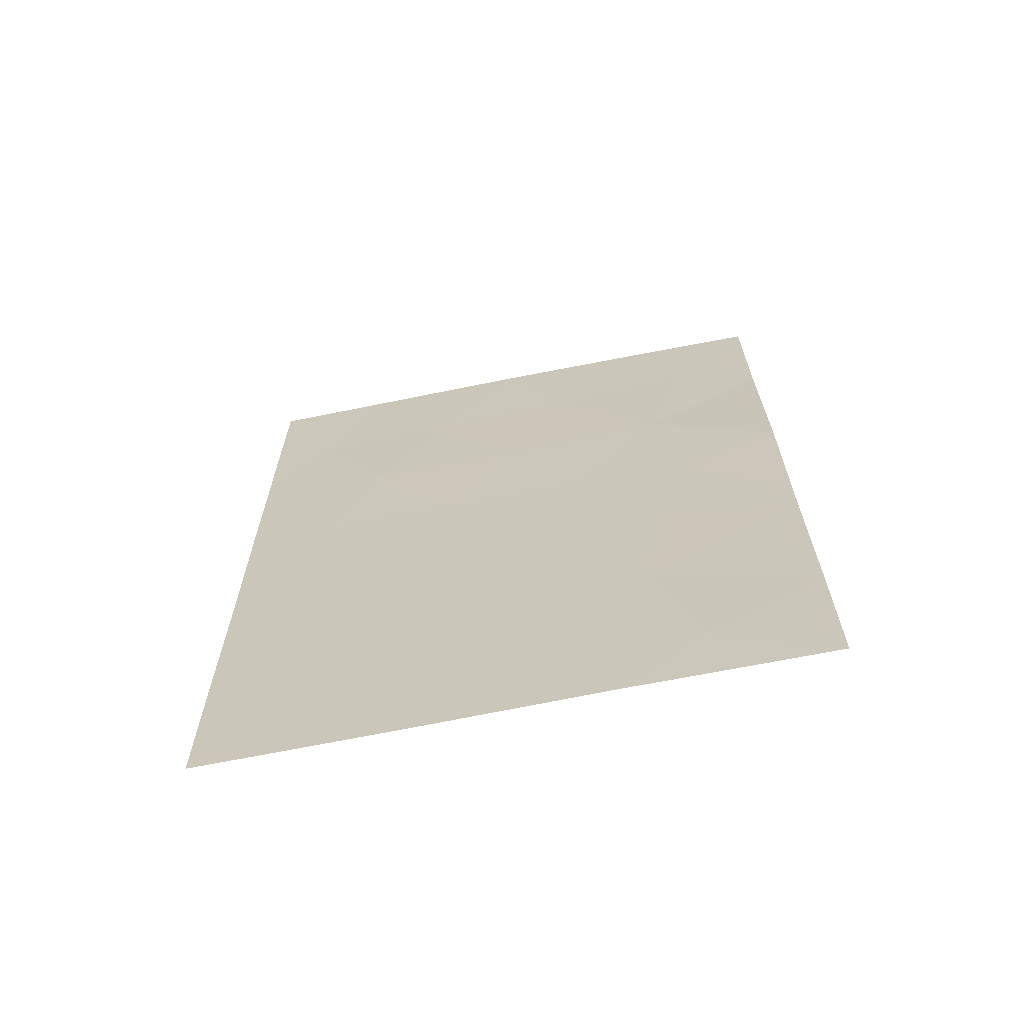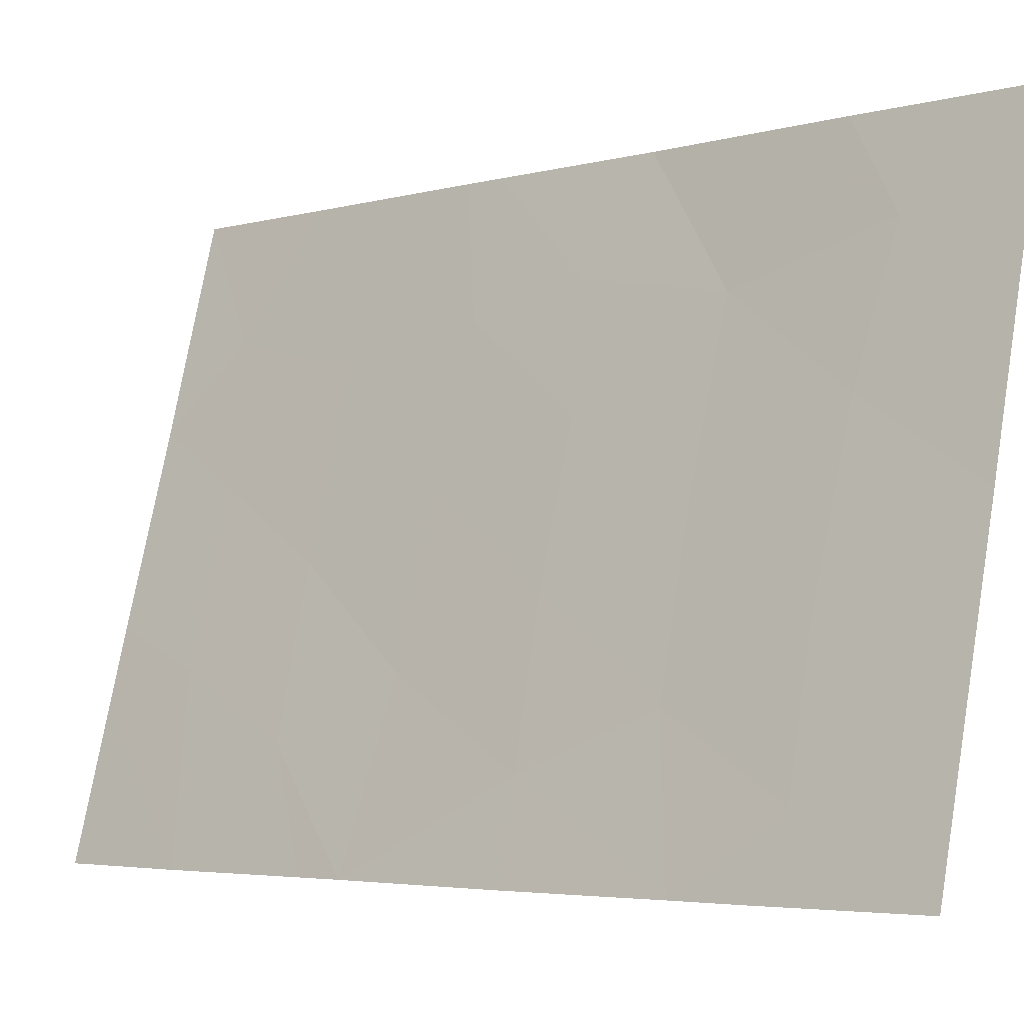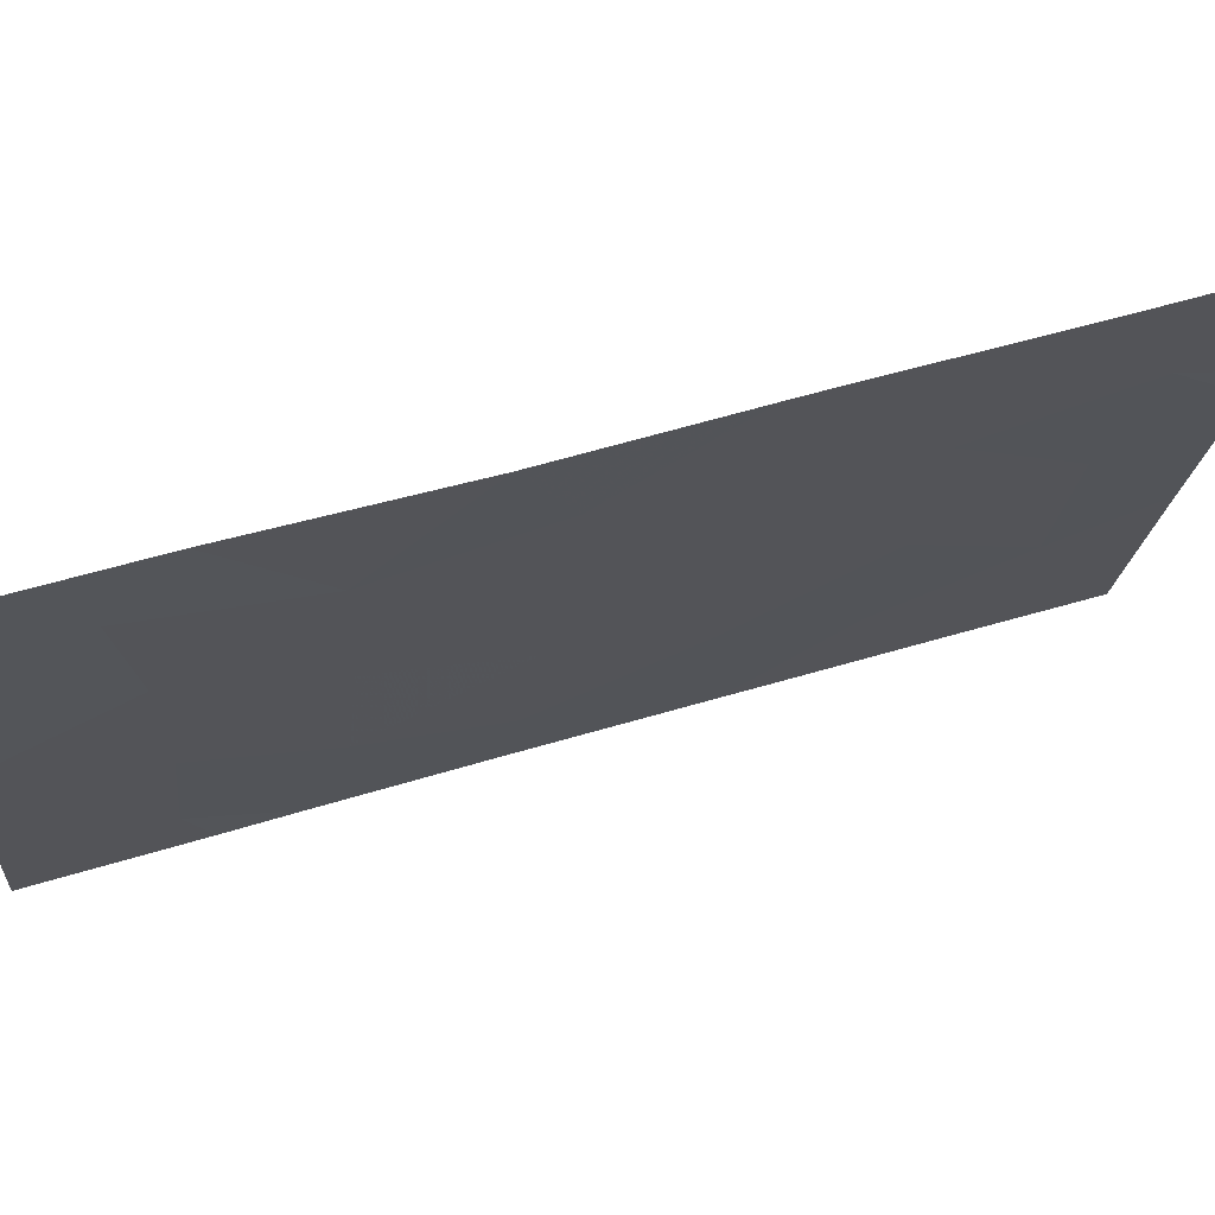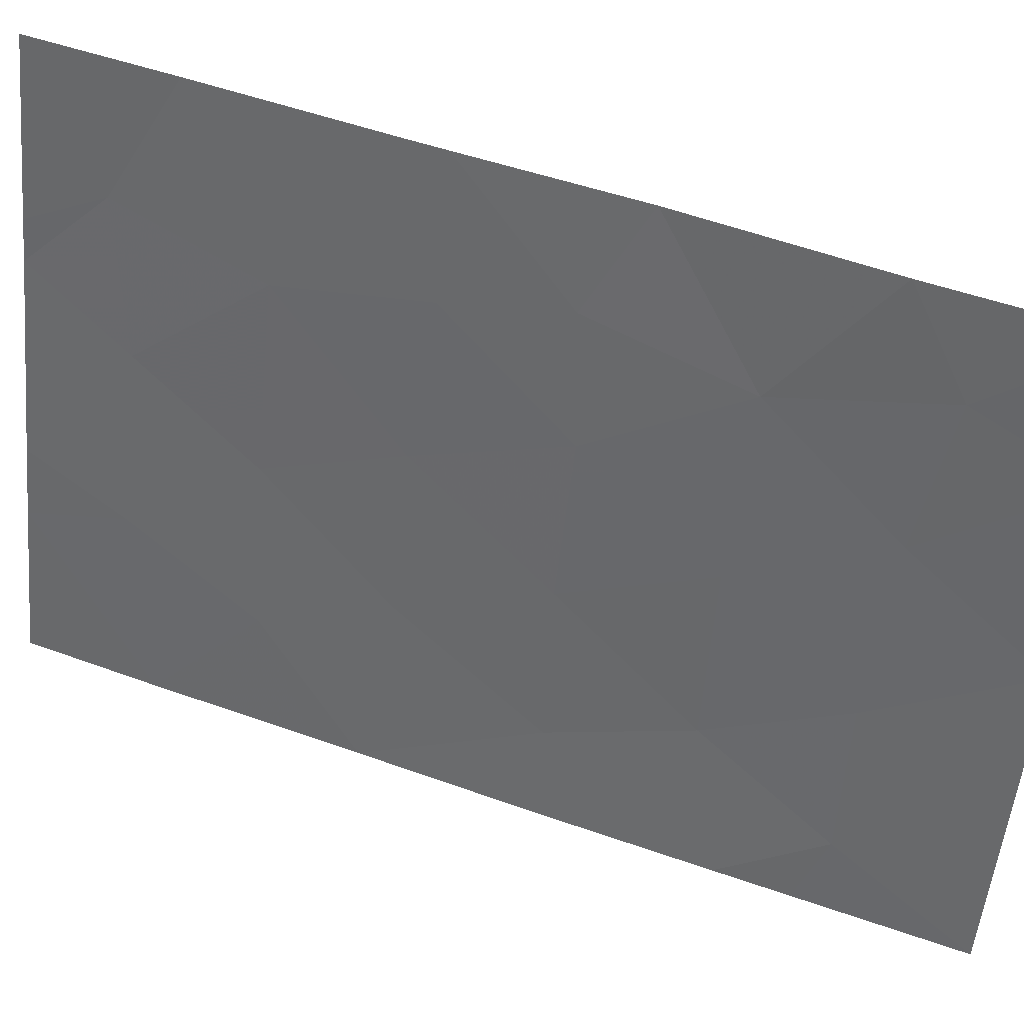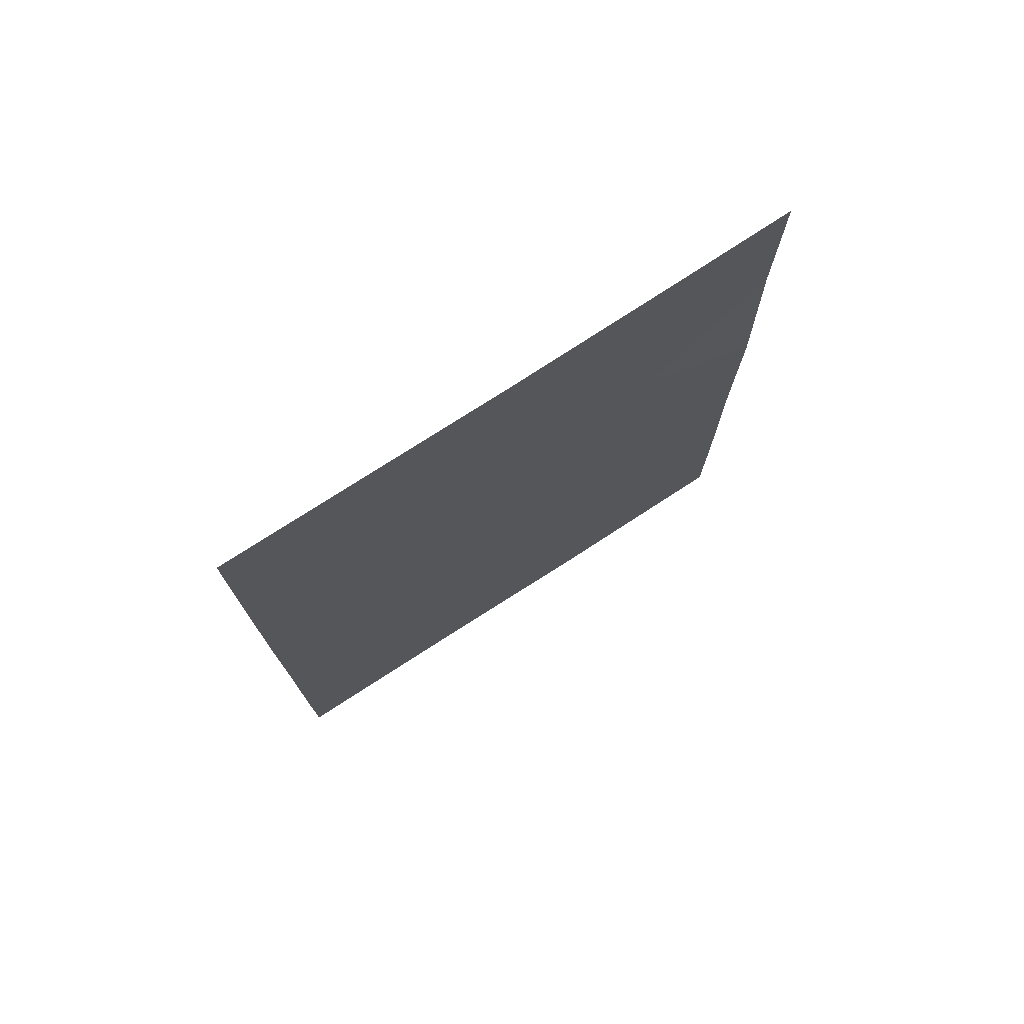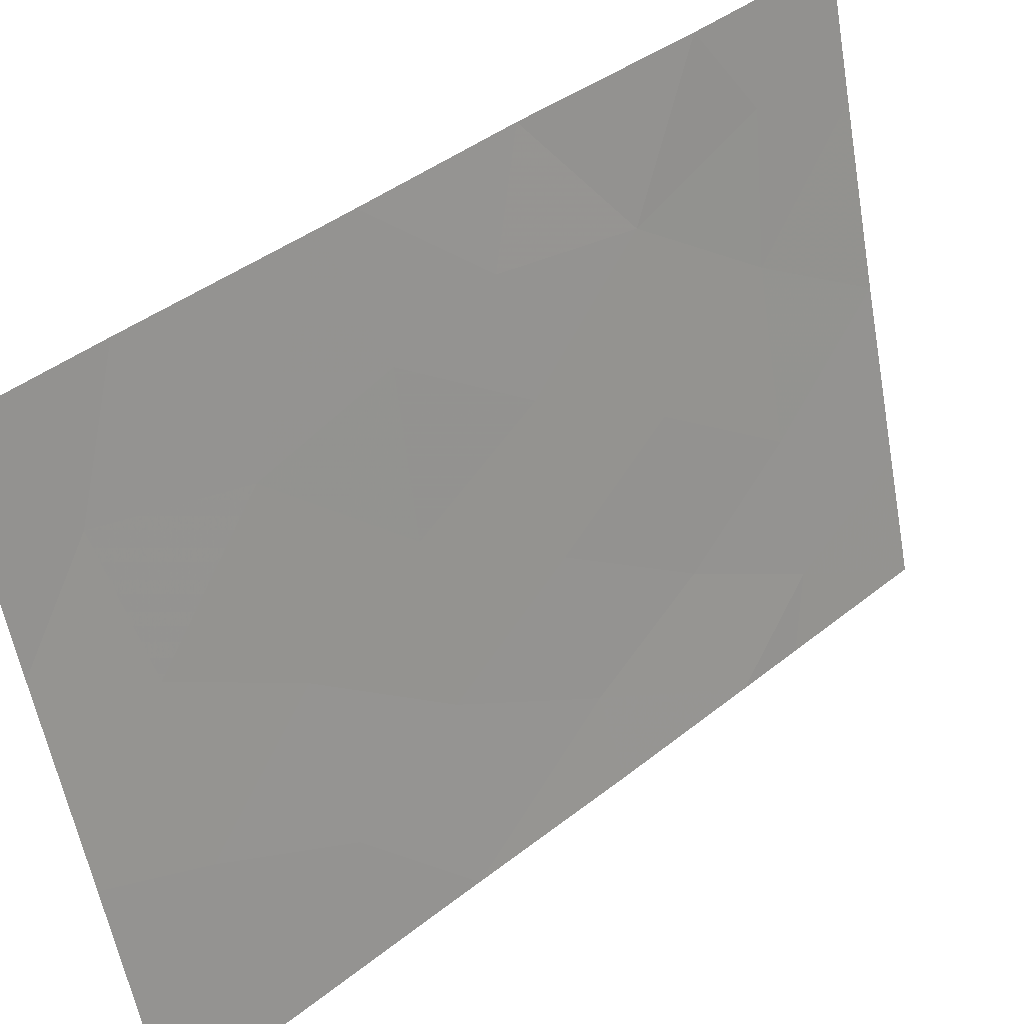
<metadata>
{"format":"obj","ext":"obj","renderer":"f3d","projection":"perspective","resolution":1024,"background":"white","views":[{"elev":-66.2,"azim":86.6,"up":"+Z"},{"elev":-4.3,"azim":-49.2,"up":"+Y"},{"elev":56.3,"azim":72.4,"up":"+Y"},{"elev":50.4,"azim":-68.5,"up":"+Y"},{"elev":75.3,"azim":42.0,"up":"+Z"},{"elev":41.7,"azim":-133.7,"up":"+Y"}]}
</metadata>
<code>
v -99.96 91.99 44.79
v -99.63 93.17 44.68
v -98.97 95.54 40.97
v -98.86 95.97 46.41
v -98.58 97.05 44.62
v -99.1 95.1 44.59
v -99.95 91.99 46.92
v -99.69 92.92 48.19
v -99.95 92 42.45
v -97.78 100 42.9
v -97.76 100 45.12
v -98.16 98.6 44.44
v -97.78 100 42.37
v -97.77 100 39.89
v -98.35 97.83 38
v -99.41 93.94 38
v -99.17 94.83 38
v -99.42 93.87 46.45
v -99.95 92 41.83
v -99.55 93.46 41.06
v -98.78 96.3 42.73
v -98.87 95.94 50
v -98.49 97.3 38
v -99.94 91.99 47.86
v -99.95 91.99 39.73
v -98.25 98.32 50
v -99.51 93.59 50
v -99.93 92 50
v -98.13 98.81 48.52
v -97.82 100 50
v -97.82 100 47.73
v -97.77 100 38
v -99.94 92 38.34
v -99.94 92 38
v -99.19 94.78 48.14
v -98.2 98.38 39.04
v -98.34 97.9 40.99
v -99.33 94.24 42.71
v -98.6 96.99 48.25
v -98.25 98.24 46.47
v -98.25 98.26 42.91
v -99.32 94.3 39.32
v -98.71 96.51 39.35
f 39 4 40
f 21 5 6
f 7 1 2
f 1 9 2
f 10 11 12
f 10 12 41
f 16 17 42
f 36 37 43
f 2 6 18
f 21 6 38
f 38 3 21
f 9 19 20
f 9 20 38
f 6 2 38
f 23 43 17
f 19 25 20
f 3 38 20
f 26 22 39
f 11 31 40
f 8 7 18
f 27 28 8
f 15 36 23
f 28 24 8
f 29 31 30
f 26 29 30
f 32 14 36
f 29 26 39
f 39 40 29
f 12 11 40
f 40 4 5
f 31 29 40
f 13 41 37
f 35 27 8
f 13 10 41
f 41 12 5
f 36 43 23
f 36 14 37
f 14 13 37
f 42 3 20
f 38 2 9
f 22 35 39
f 35 22 27
f 5 4 6
f 7 8 24
f 35 4 39
f 35 8 18
f 4 35 18
f 18 7 2
f 32 36 15
f 16 33 34
f 25 16 42
f 16 25 33
f 6 4 18
f 21 41 5
f 21 37 41
f 37 21 3
f 40 5 12
f 43 3 42
f 43 42 17
f 25 42 20
f 3 43 37

</code>
